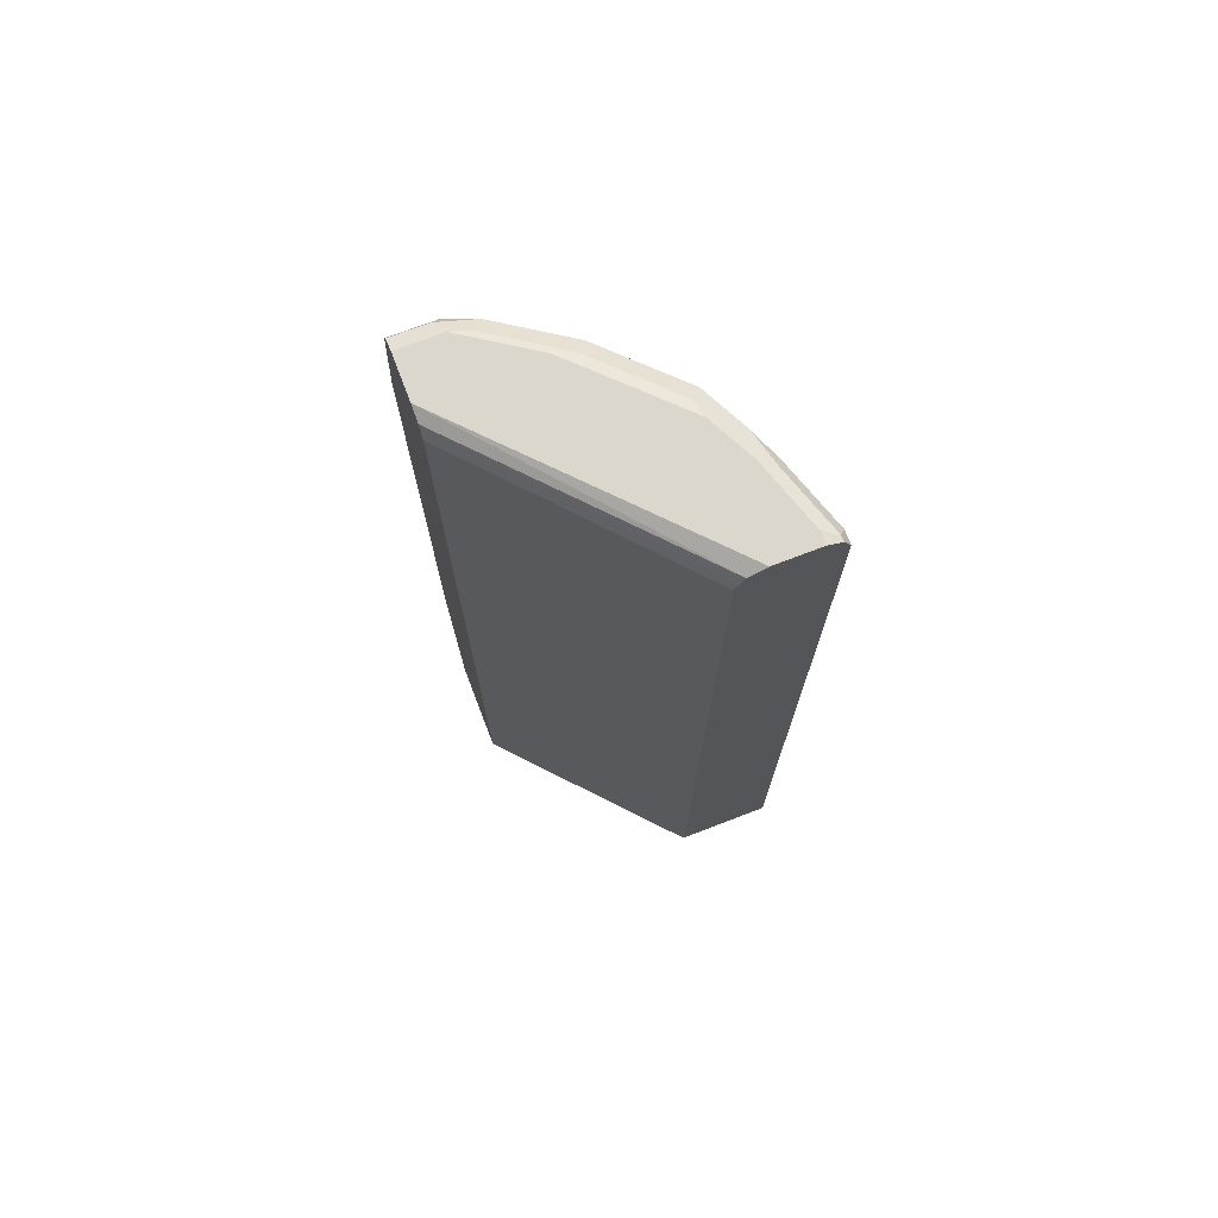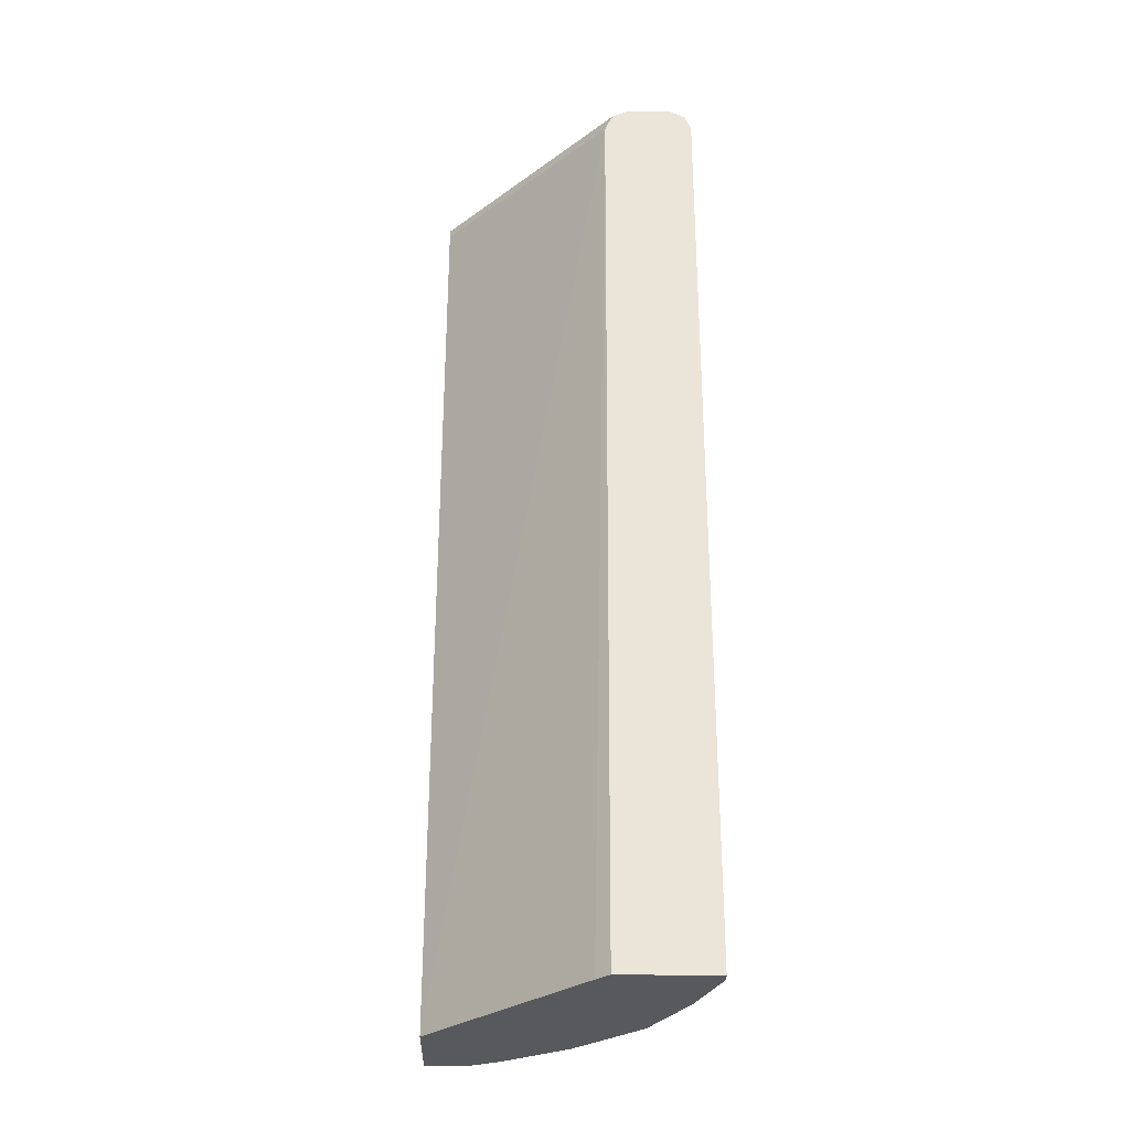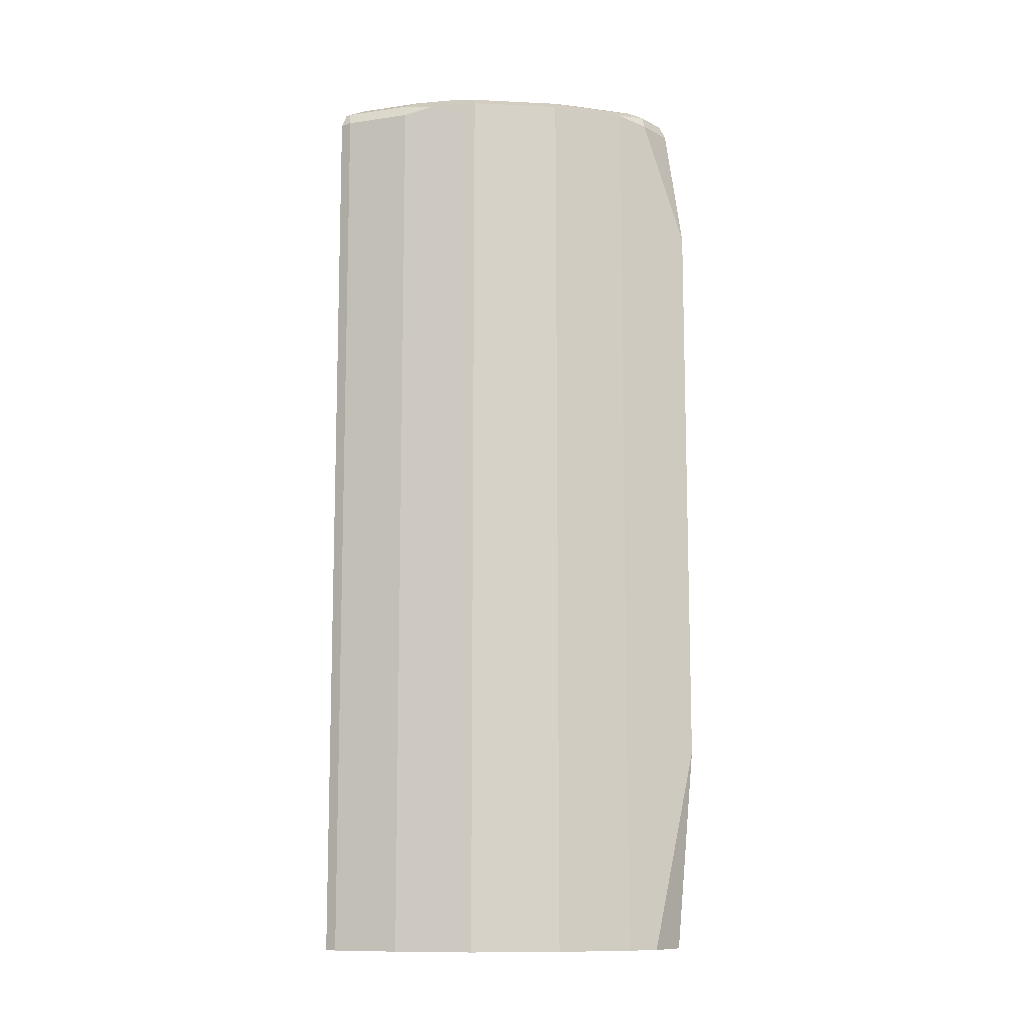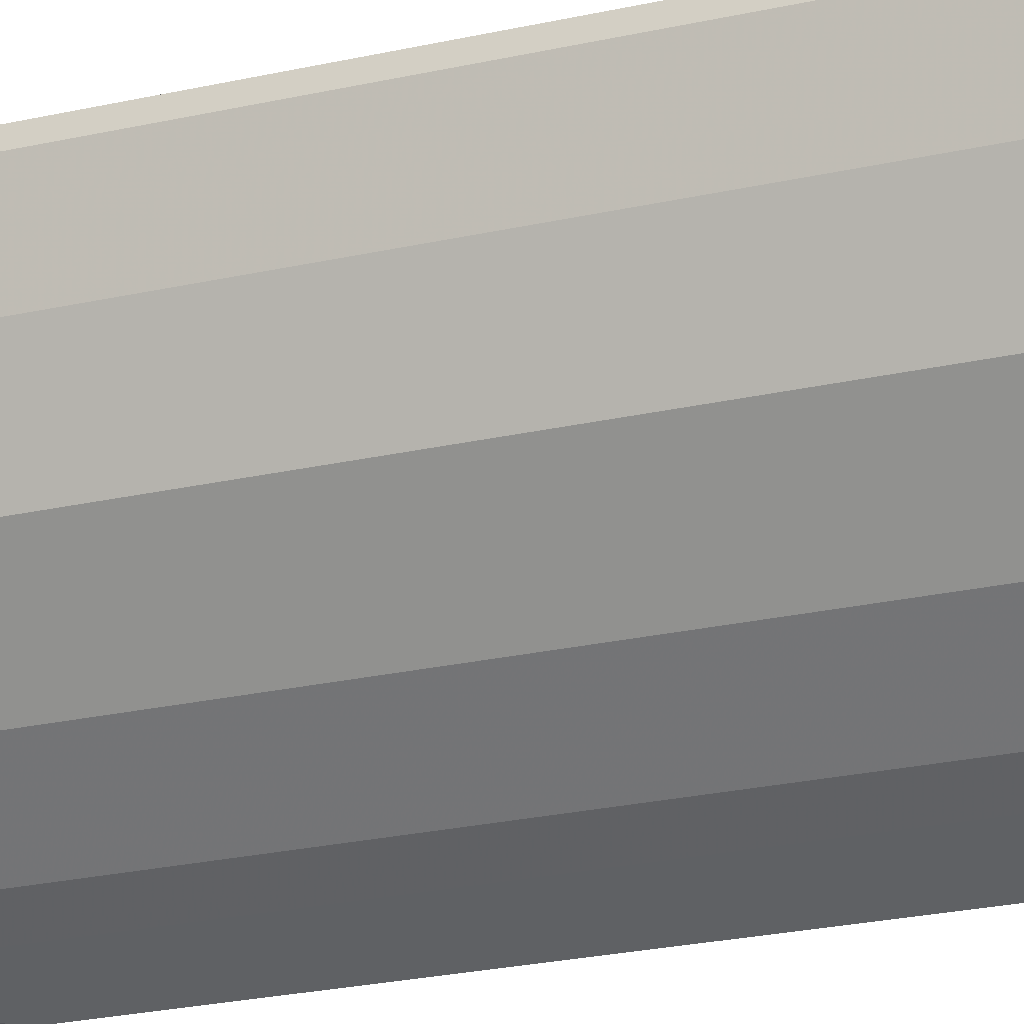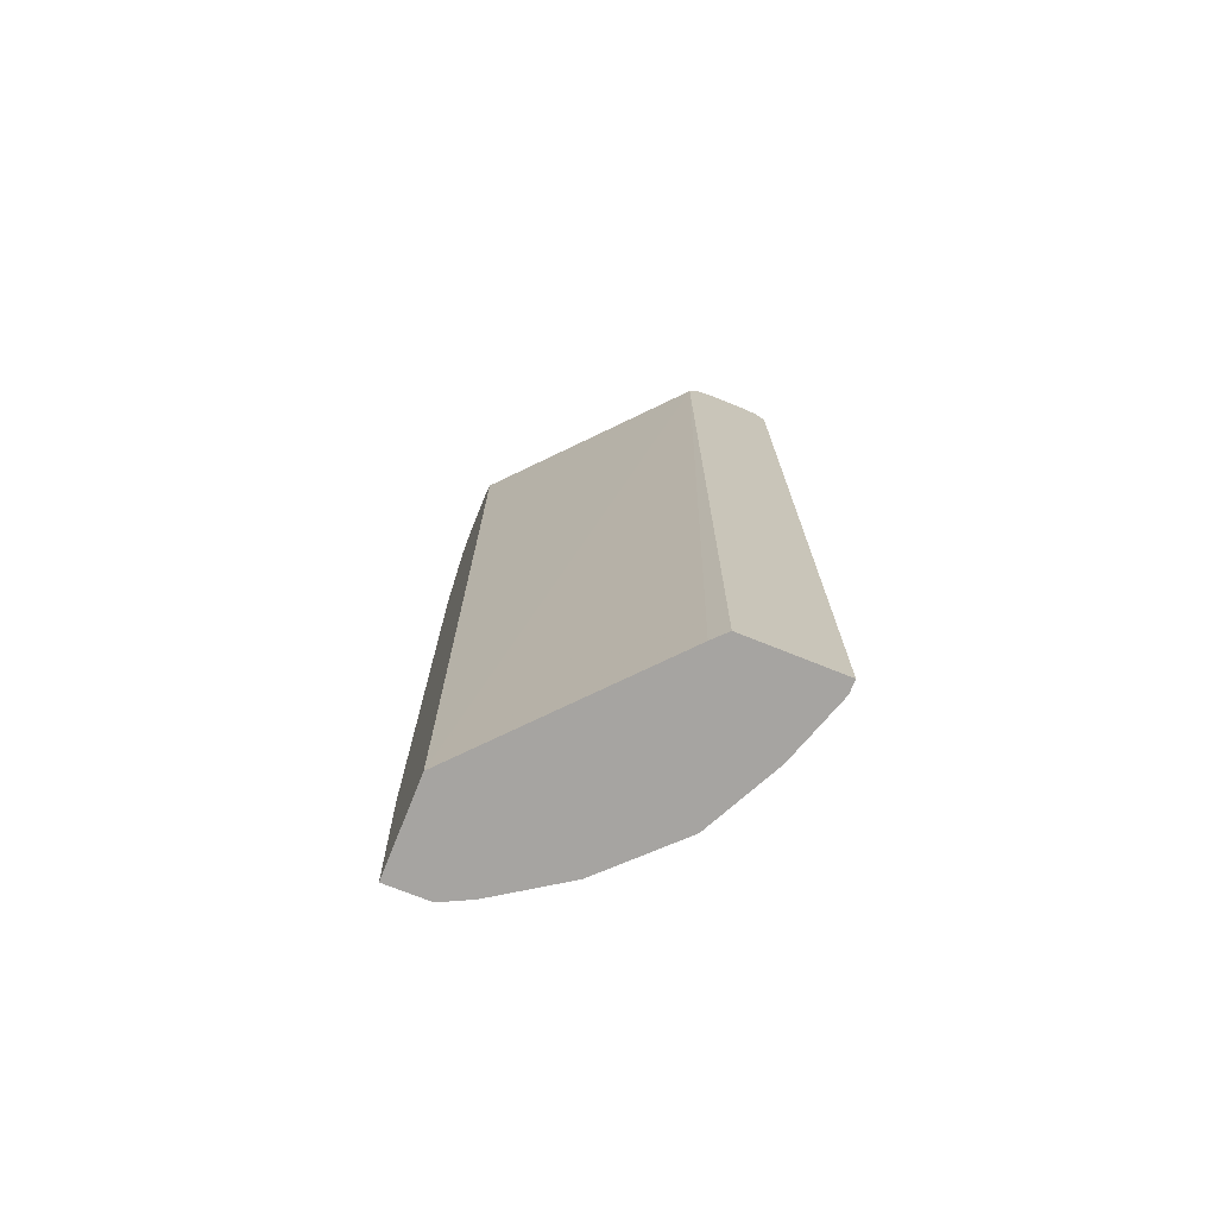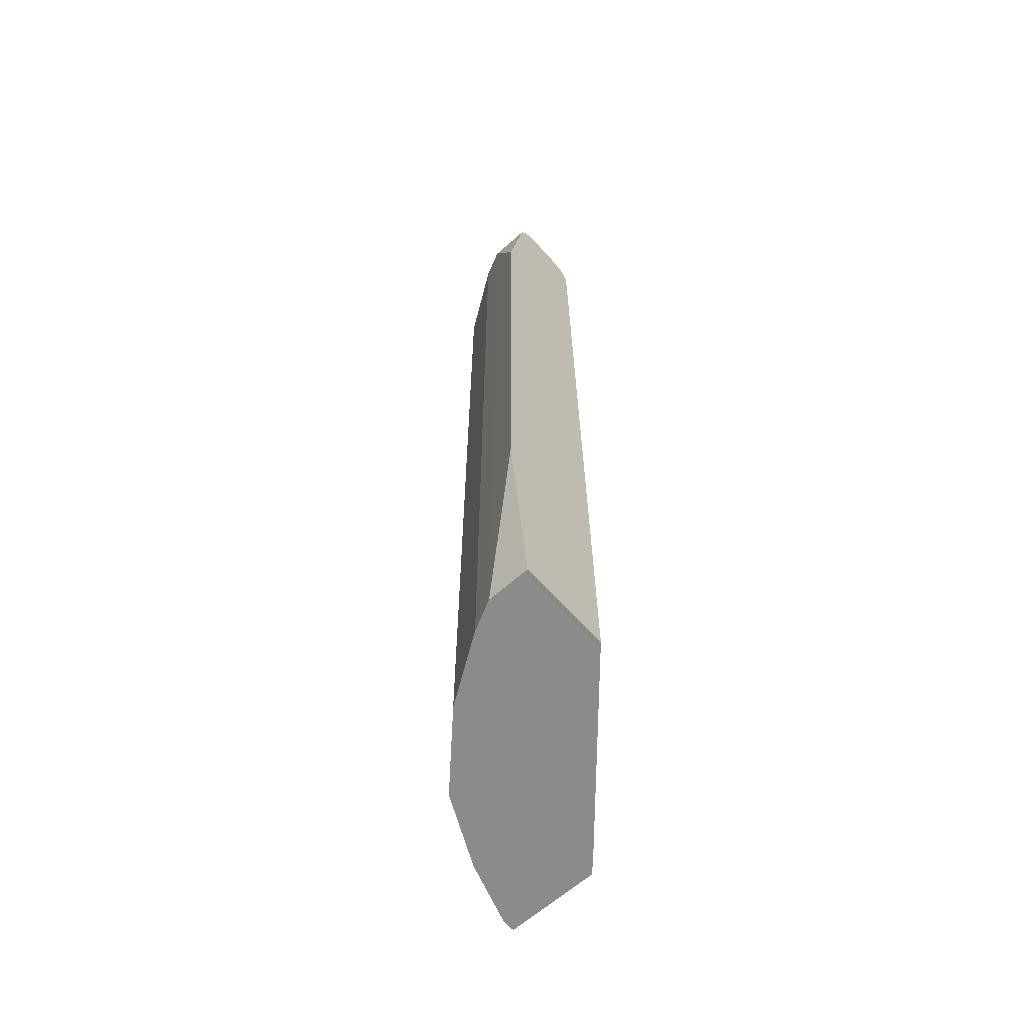
<metadata>
{"format":"obj","ext":"obj","renderer":"f3d","projection":"perspective","resolution":1024,"background":"white","views":[{"elev":72.9,"azim":-21.0,"up":"+Y"},{"elev":-29.9,"azim":-1.3,"up":"+Y"},{"elev":-10.9,"azim":128.2,"up":"+Y"},{"elev":-25.8,"azim":109.6,"up":"+Z"},{"elev":-73.5,"azim":-21.9,"up":"+Y"},{"elev":-63.7,"azim":-138.2,"up":"+Y"}]}
</metadata>
<code>
v 0.3528 -0.6269 0.1399
v 0.3349 -0.6269 0.1215
v 0.4868 -0.6269 0.1399
v 0.359 0.6632 0.1399
v 0.1221 -0.6269 -0.1124
v 0.4868 -0.6269 0.1217
v 0.4868 0.6693 0.1399
v 0.3651 0.6769 0.1399
v 0.1221 0.6691 -0.1215
v 0.1221 -0.6269 -0.2434
v 0.4564 -0.6269 0.03041
v 0.4868 0.6693 0.1217
v 0.4807 0.6816 0.1399
v 0.3711 0.689 0.1399
v 0.1221 0.6895 -0.1317
v 0.1826 -0.6269 -0.2434
v 0.1221 -0.3342 -0.2731
v 0.4504 -0.6269 0.0184
v 0.4564 0.6693 0.03041
v 0.4361 0.6794 -0.01018
v 0.4462 0.6895 0.04055
v 0.4766 0.6895 0.1318
v 0.4766 0.6895 0.1399
v 0.3955 0.6998 0.1399
v 0.1221 0.6998 -0.1521
v 0.2232 -0.6269 -0.2231
v 0.1826 0.6693 -0.2434
v 0.1221 0.4871 -0.2731
v 0.4199 -0.6269 -0.04247
v 0.4158 0.6591 -0.05072
v 0.4057 0.6794 -0.07097
v 0.3955 0.6998 -0.03043
v 0.4259 0.6998 0.03041
v 0.4564 0.6998 0.1217
v 0.4564 0.6998 0.1399
v 0.1221 0.6998 -0.213
v 0.3144 -0.6269 -0.1622
v 0.2232 0.6794 -0.2231
v 0.1221 0.6693 -0.2434
v 0.1724 0.6895 -0.2333
v 0.4057 -0.6269 -0.07097
v 0.3752 0.6794 -0.1014
v 0.3905 0.6946 -0.05581
v 0.3651 0.6998 -0.06086
v 0.1221 0.6895 -0.2333
v 0.1826 0.6998 -0.213
v 0.3448 -0.6269 -0.1318
v 0.3144 0.6794 -0.1622
v 0.2079 0.6946 -0.2079
v 0.2992 0.6946 -0.147
v 0.3752 -0.6269 -0.1014
v 0.3448 0.6794 -0.1318
v 0.3043 0.6998 -0.1217
v 0.2739 0.6998 -0.1521
f 27 28 39
f 24 33 32
f 26 48 37
f 26 38 48
f 24 36 25
f 24 46 36
f 24 54 46
f 24 53 54
f 24 44 53
f 24 32 44
f 21 33 34
f 24 35 34
f 22 35 23
f 22 34 35
f 21 34 22
f 20 29 30
f 20 33 21
f 20 32 33
f 20 31 32
f 20 30 31
f 18 20 19
f 27 39 45
f 24 34 33
f 27 45 40
f 38 46 49
f 29 41 31
f 18 29 20
f 50 54 53
f 48 50 52
f 46 50 49
f 43 53 44
f 43 50 53
f 42 47 52
f 42 51 47
f 42 50 43
f 42 52 50
f 38 50 48
f 38 49 50
f 38 40 46
f 37 52 47
f 37 48 52
f 36 40 45
f 36 46 40
f 32 43 44
f 31 51 42
f 31 41 51
f 31 43 32
f 31 42 43
f 29 31 30
f 27 40 38
f 16 38 26
f 46 54 50
f 16 28 27
f 2 4 5
f 1 4 2
f 1 8 4
f 1 14 8
f 1 24 14
f 1 35 24
f 1 23 35
f 1 13 23
f 1 7 13
f 1 3 7
f 1 6 3
f 1 11 6
f 1 18 11
f 1 29 18
f 1 41 29
f 1 51 41
f 1 47 51
f 1 37 47
f 1 26 37
f 1 16 26
f 1 10 16
f 1 5 10
f 1 2 5
f 3 6 12
f 3 12 7
f 16 27 38
f 4 9 5
f 4 8 9
f 16 17 28
f 14 25 15
f 13 22 23
f 12 22 13
f 12 21 22
f 12 20 21
f 12 19 20
f 11 18 19
f 10 17 16
f 8 15 9
f 14 24 25
f 7 12 13
f 8 14 15
f 5 15 25
f 5 36 45
f 5 45 39
f 5 25 36
f 5 28 17
f 5 17 10
f 6 11 19
f 6 19 12
f 5 39 28
f 5 9 15

</code>
